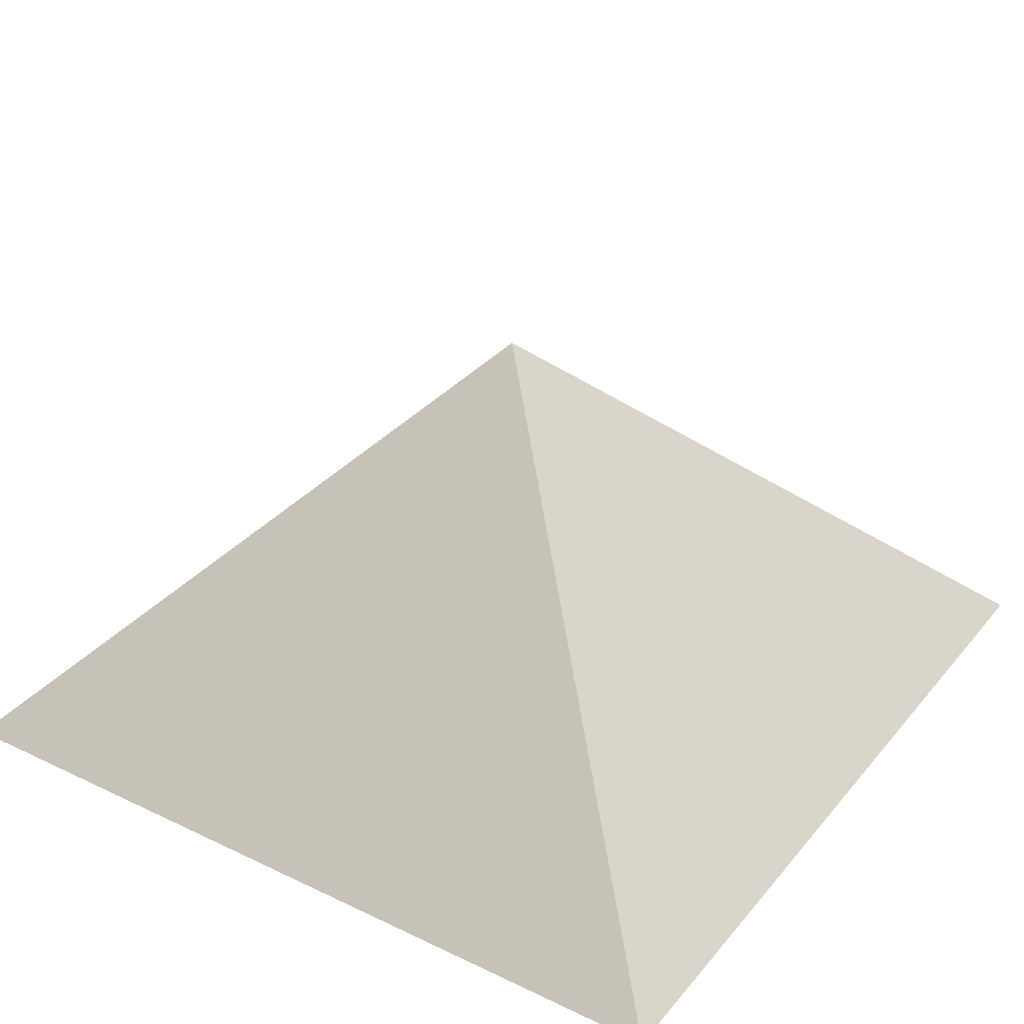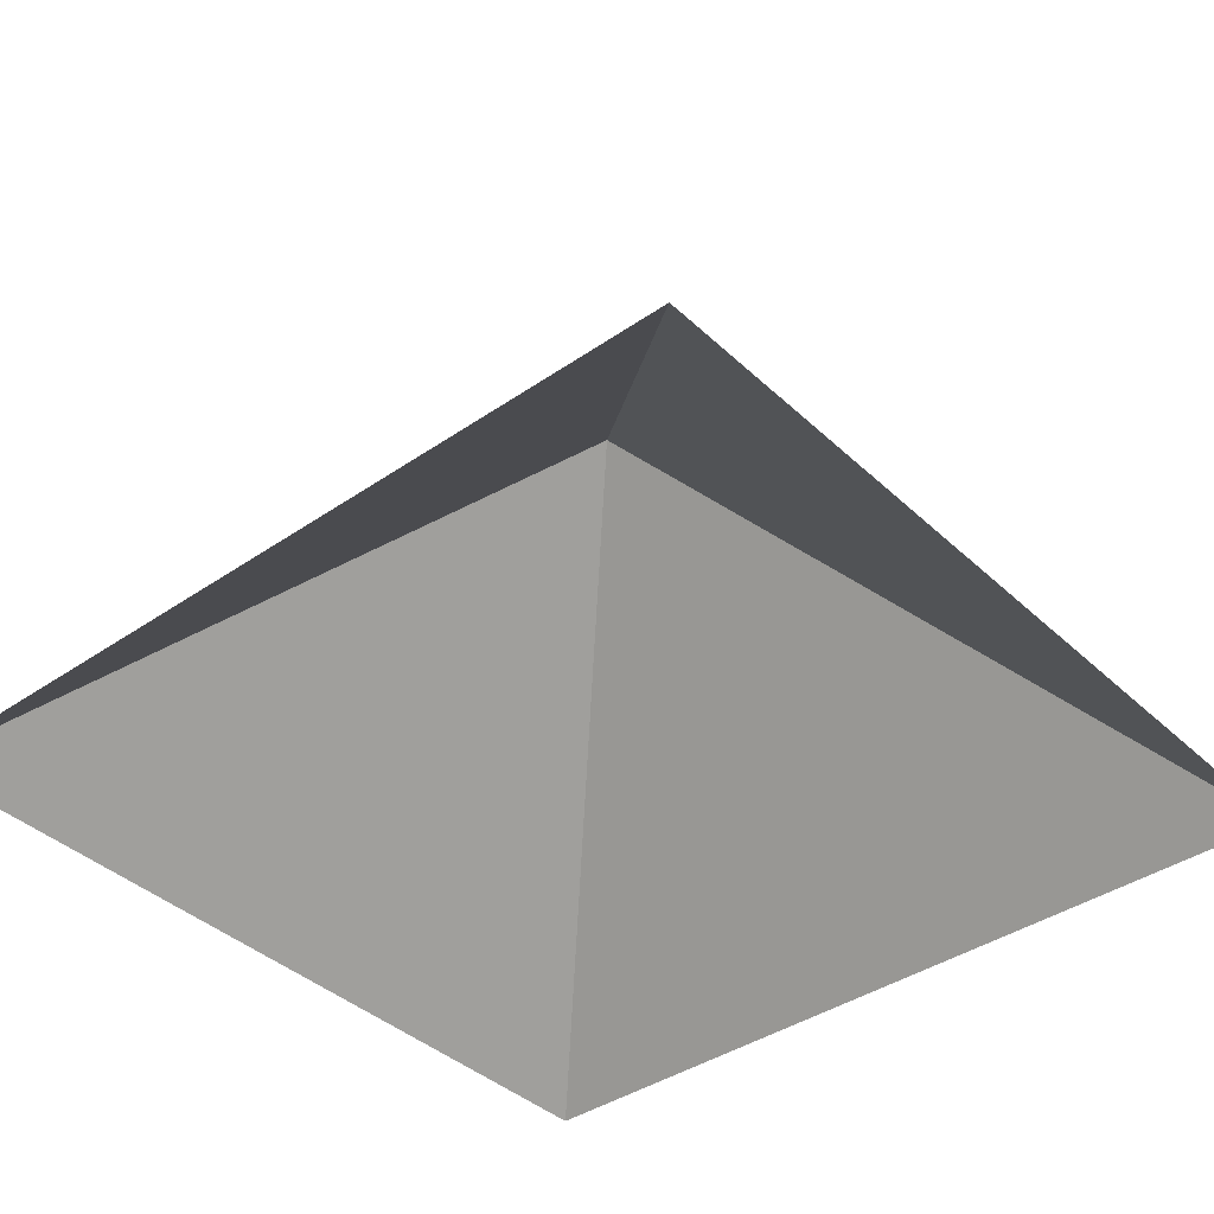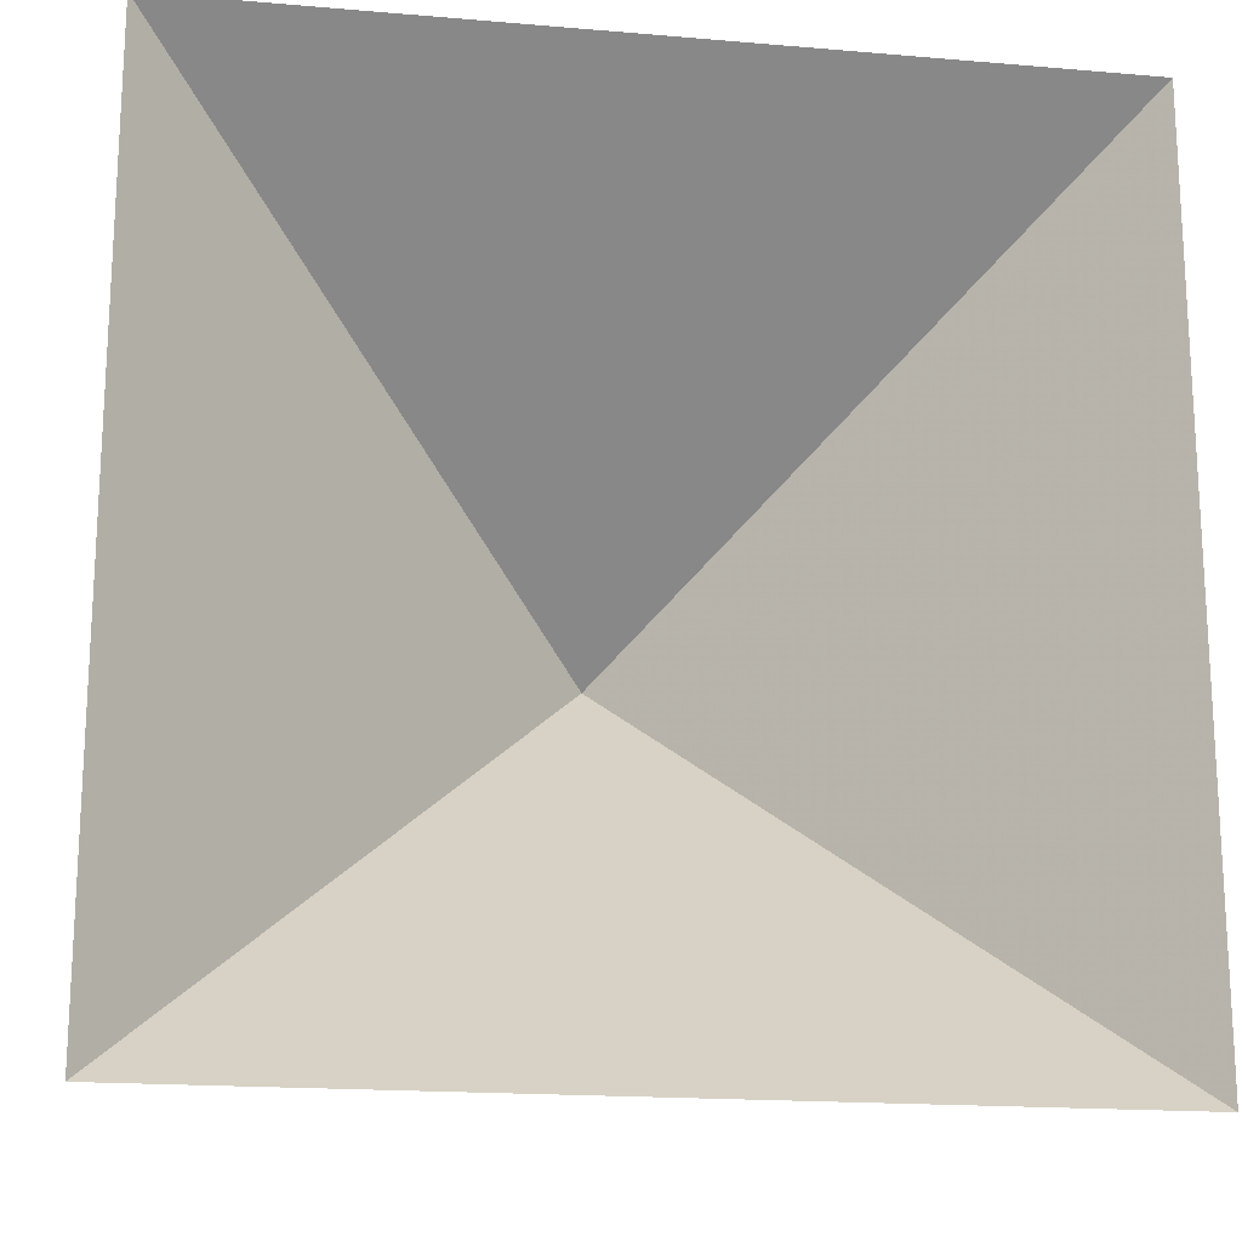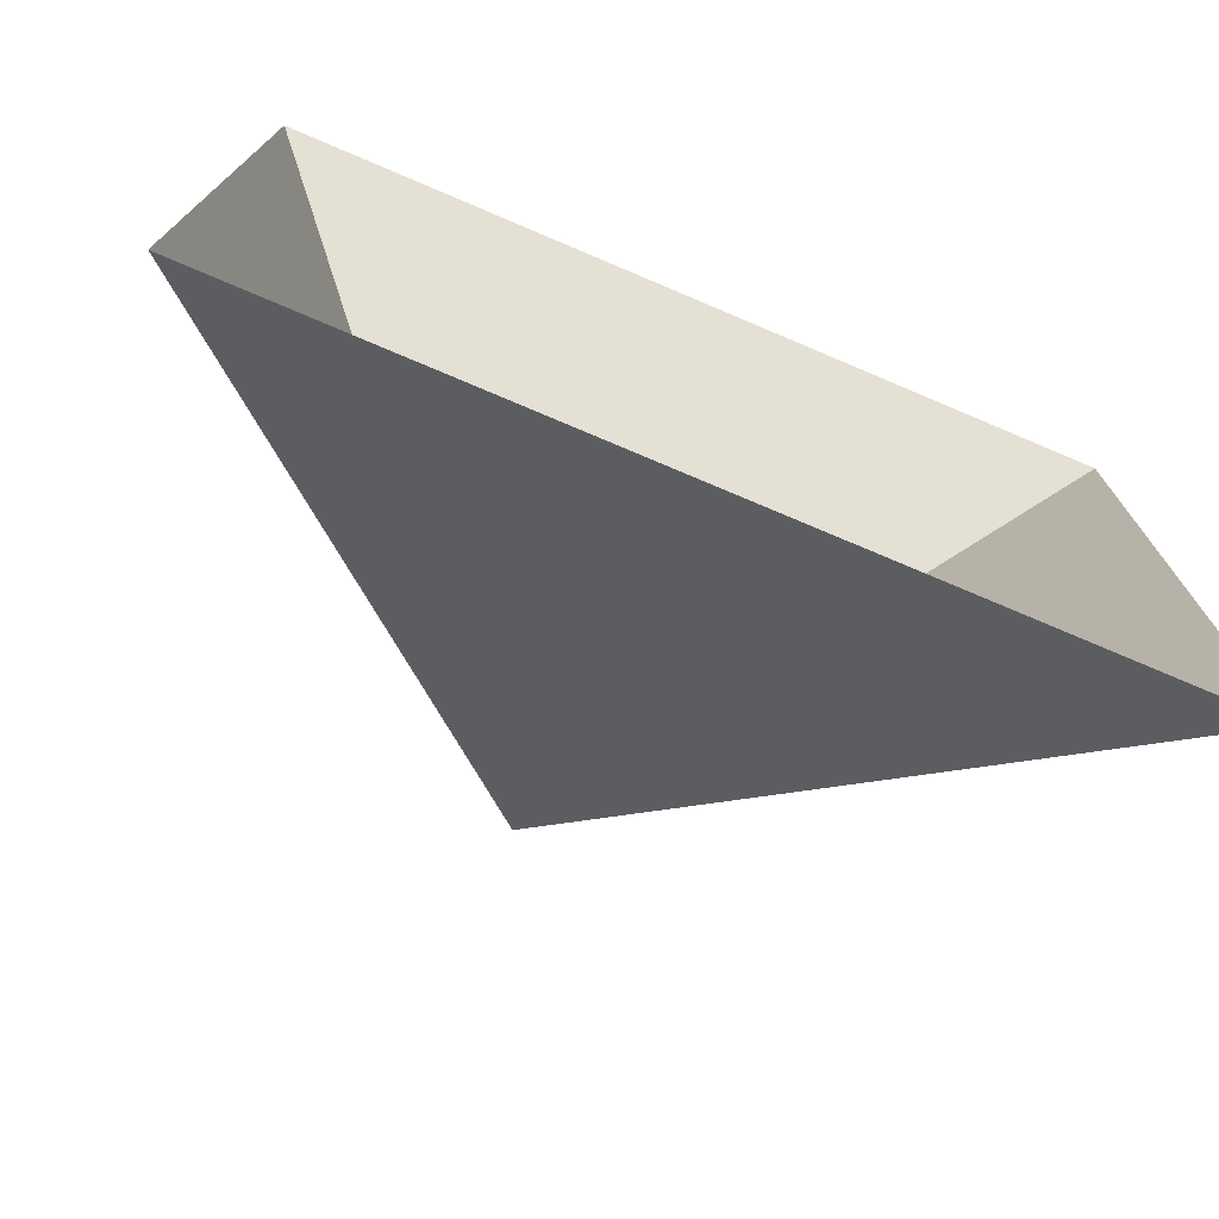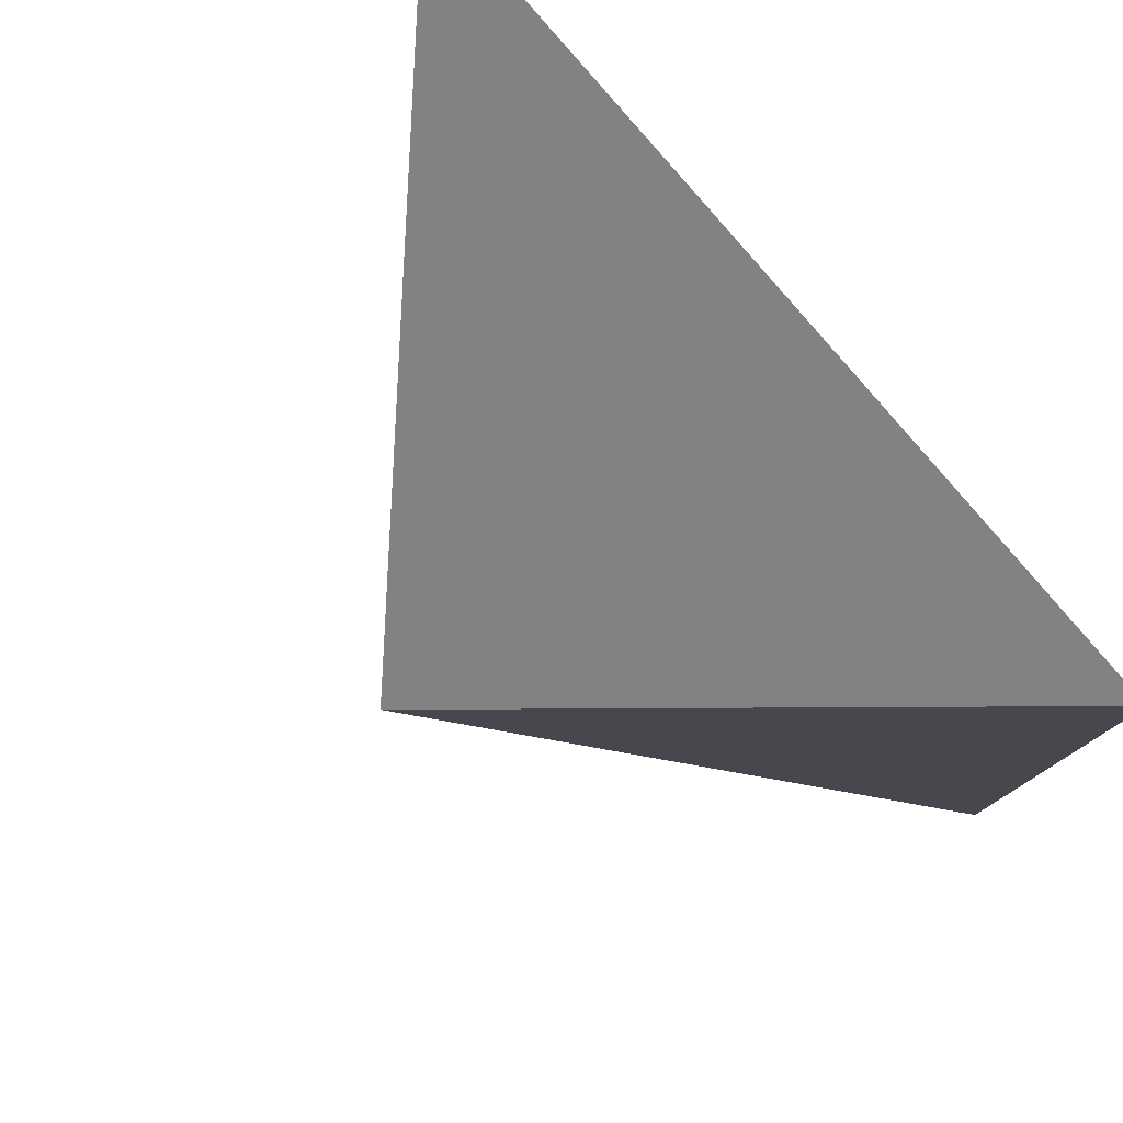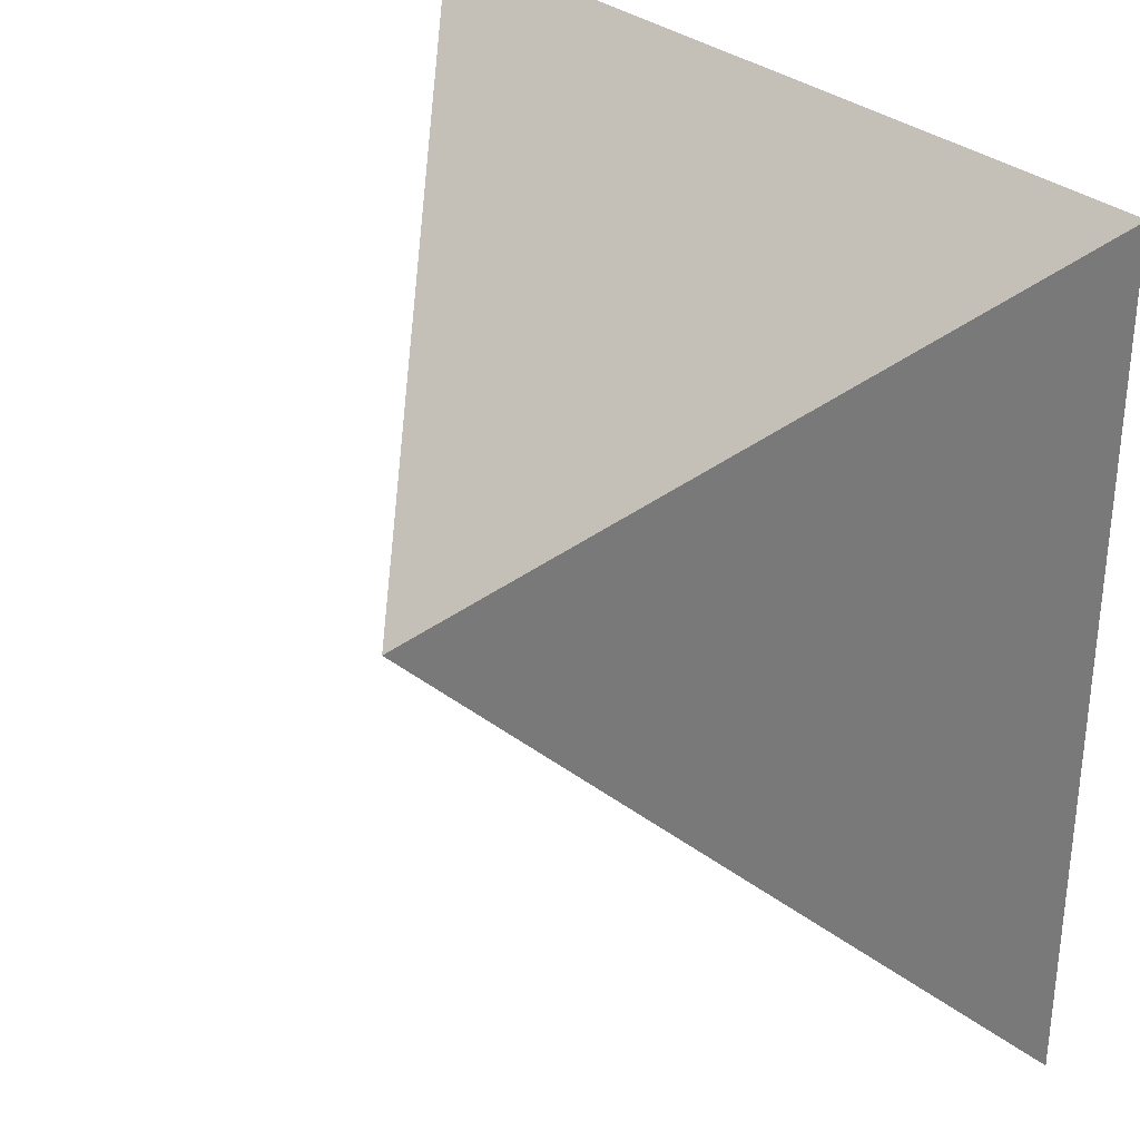
<metadata>
{"format":"obj","ext":"obj","renderer":"f3d","projection":"perspective","resolution":1024,"background":"white","views":[{"elev":32.9,"azim":123.3,"up":"+Y"},{"elev":-39.3,"azim":-139.2,"up":"+Y"},{"elev":-17.9,"azim":-9.5,"up":"+Z"},{"elev":-75.1,"azim":-23.0,"up":"+Z"},{"elev":79.2,"azim":-129.8,"up":"+Z"},{"elev":31.7,"azim":-130.9,"up":"+Z"}]}
</metadata>
<code>
v 1 0 1
v 1 0 -1
v -1 0 -1
v -1 0 1
v 0 1 0
f 1 2 5
f 2 3 5
f 3 4 5
f 4 1 5

</code>
